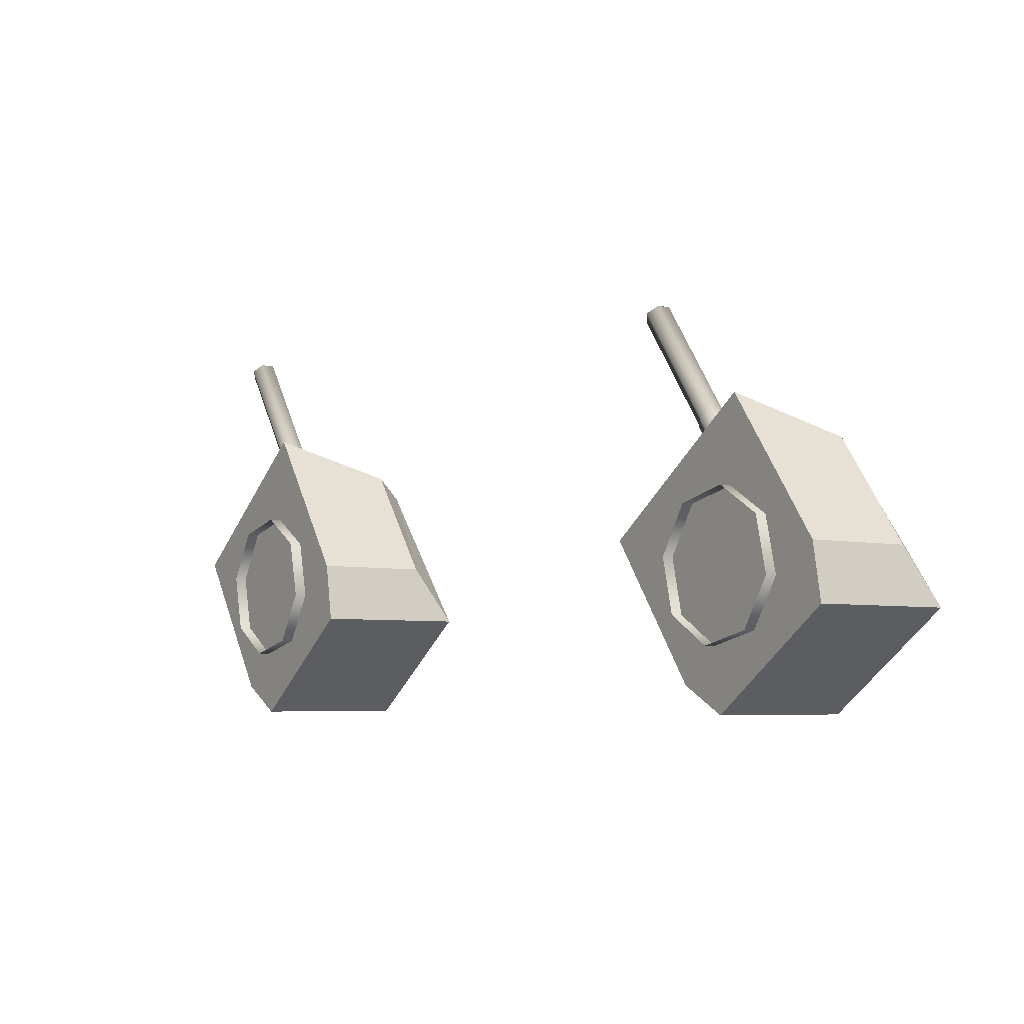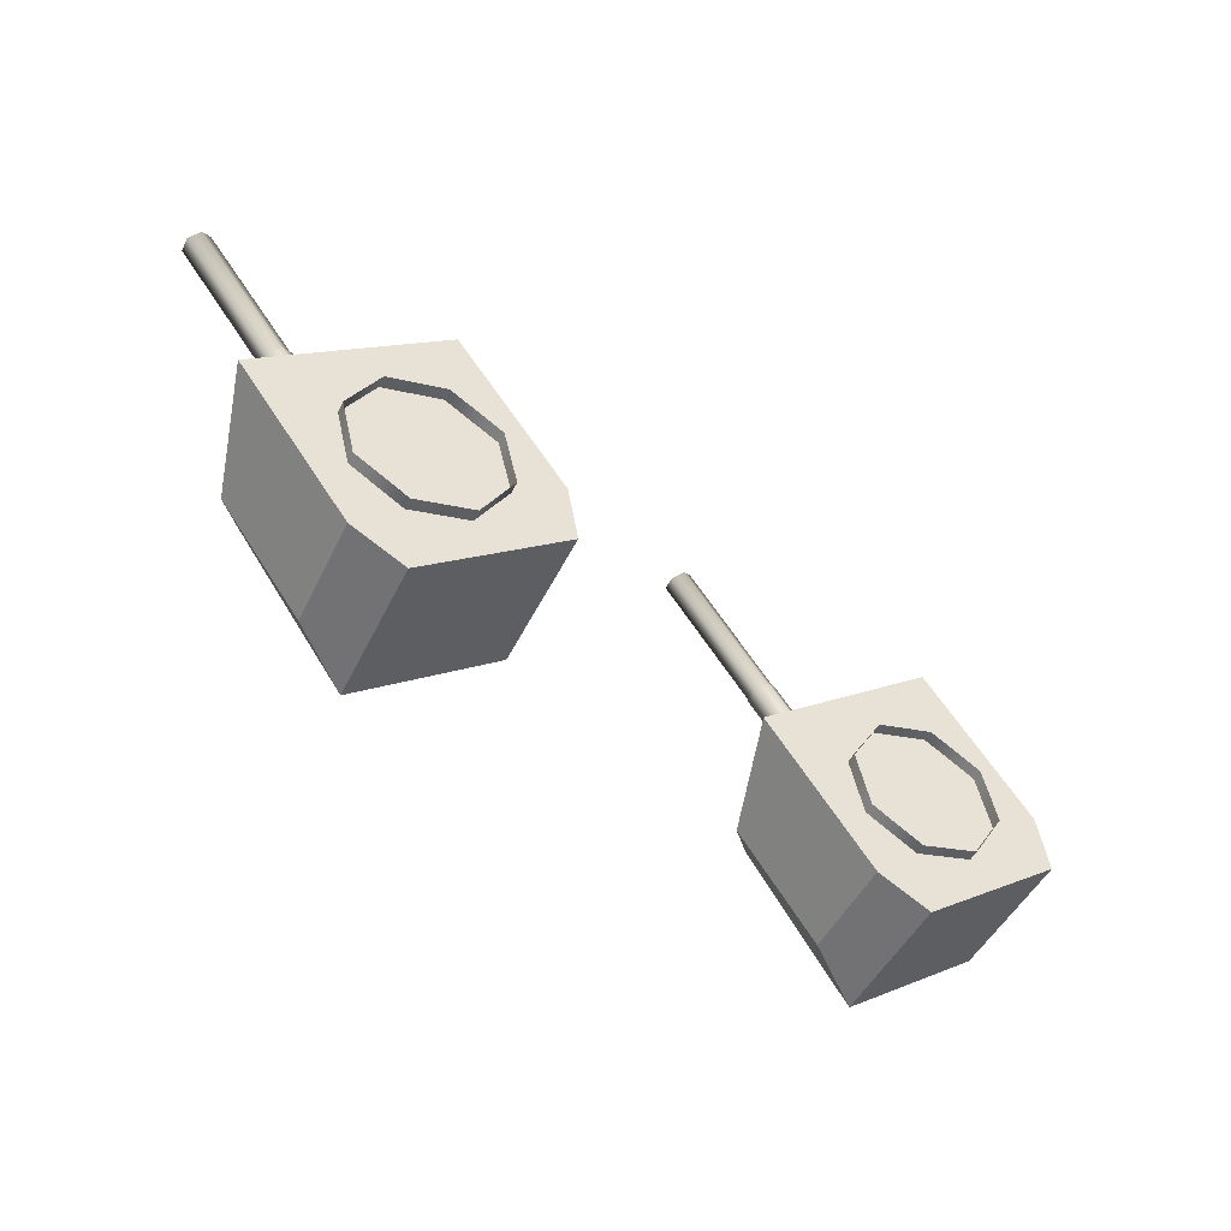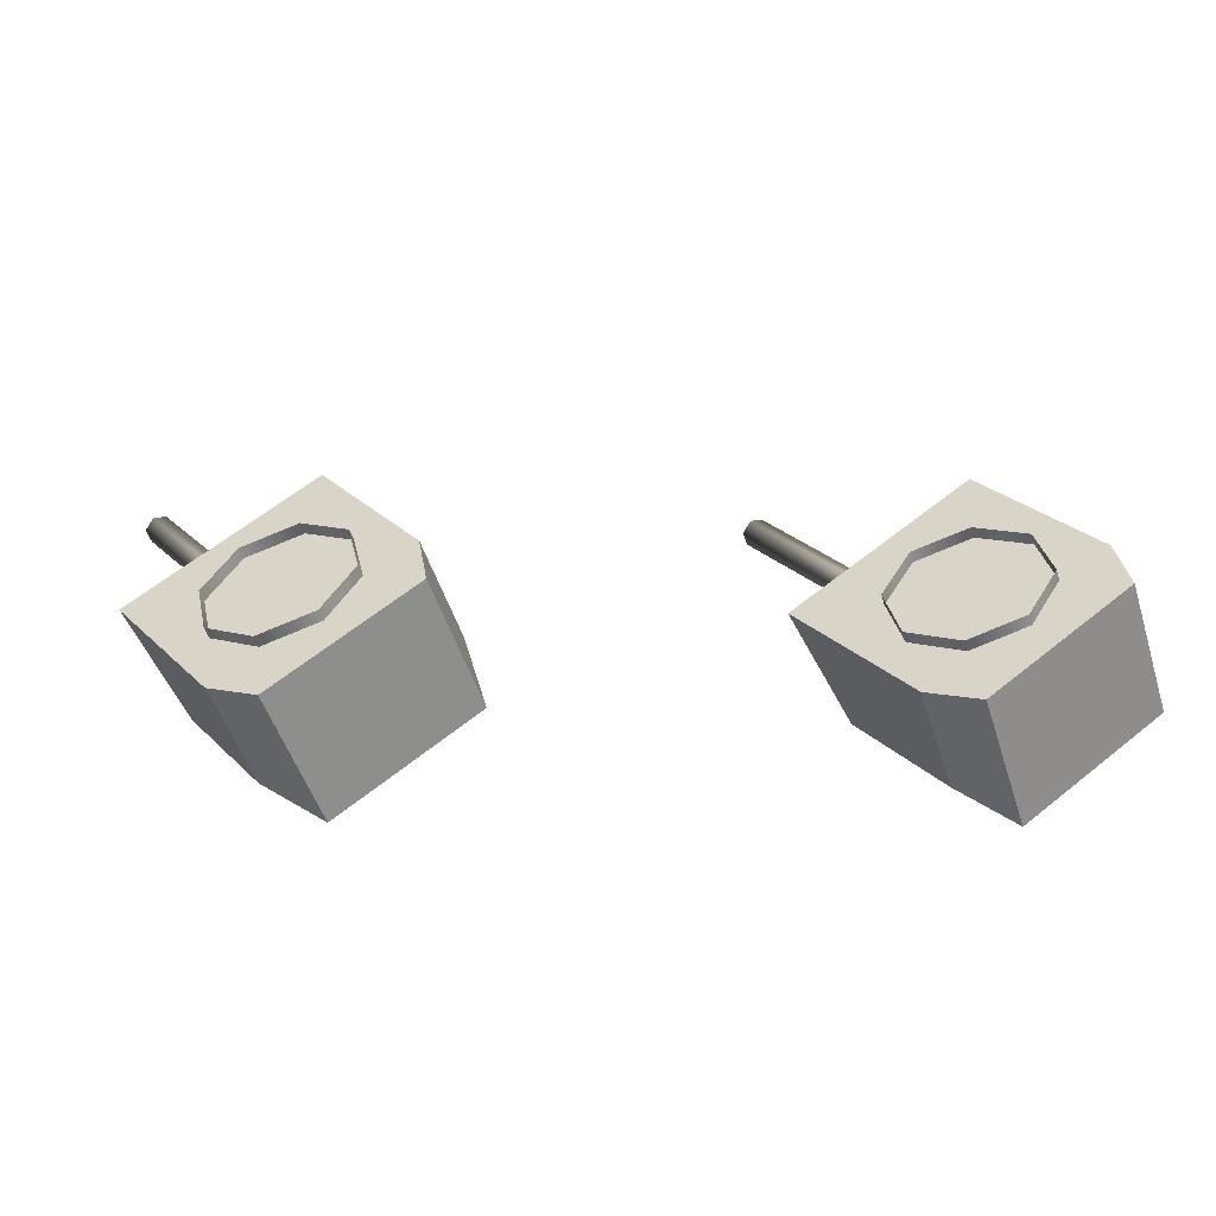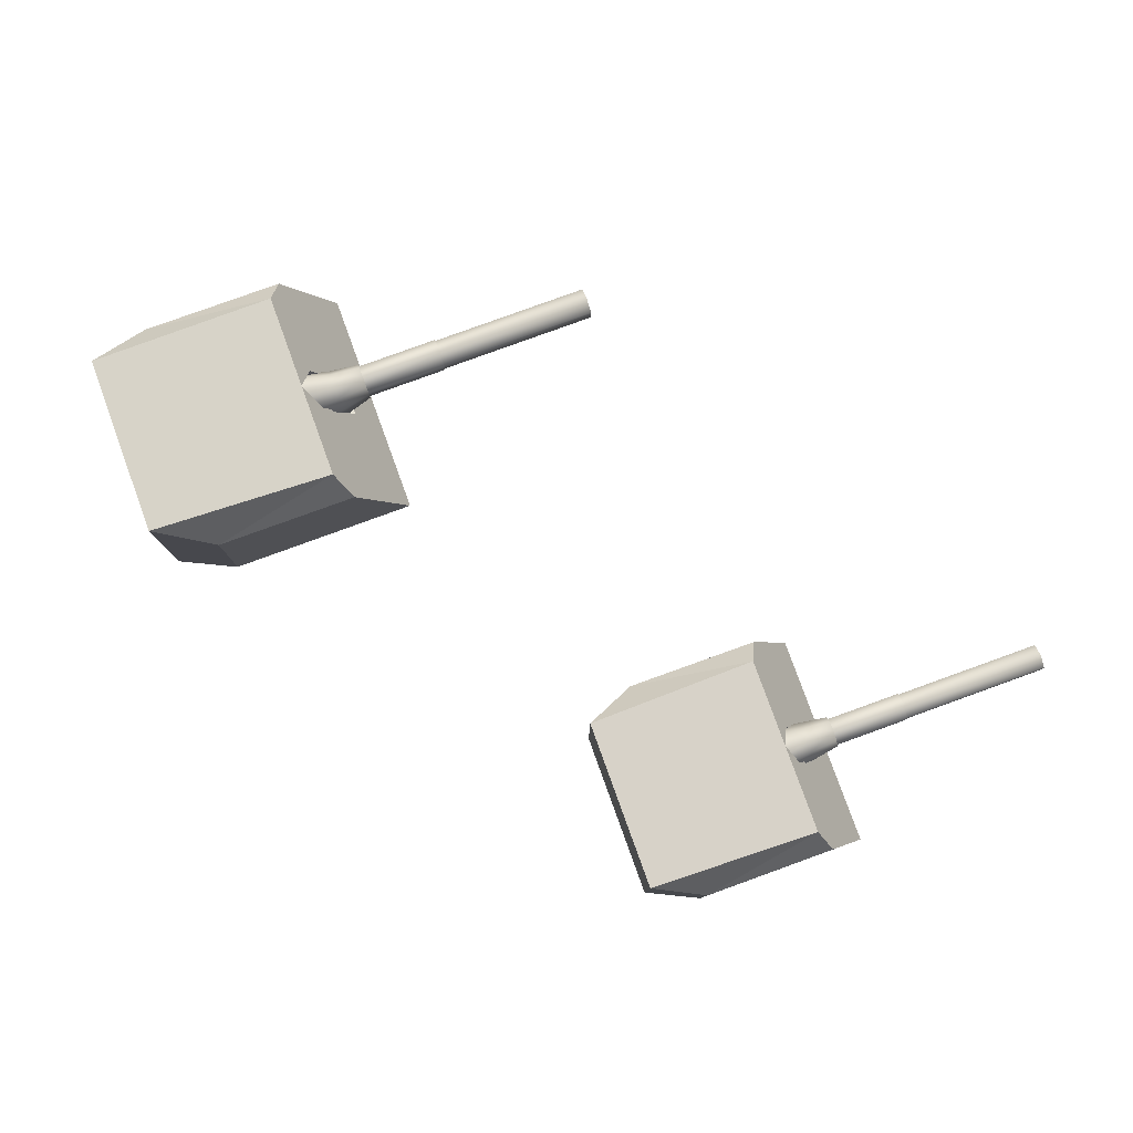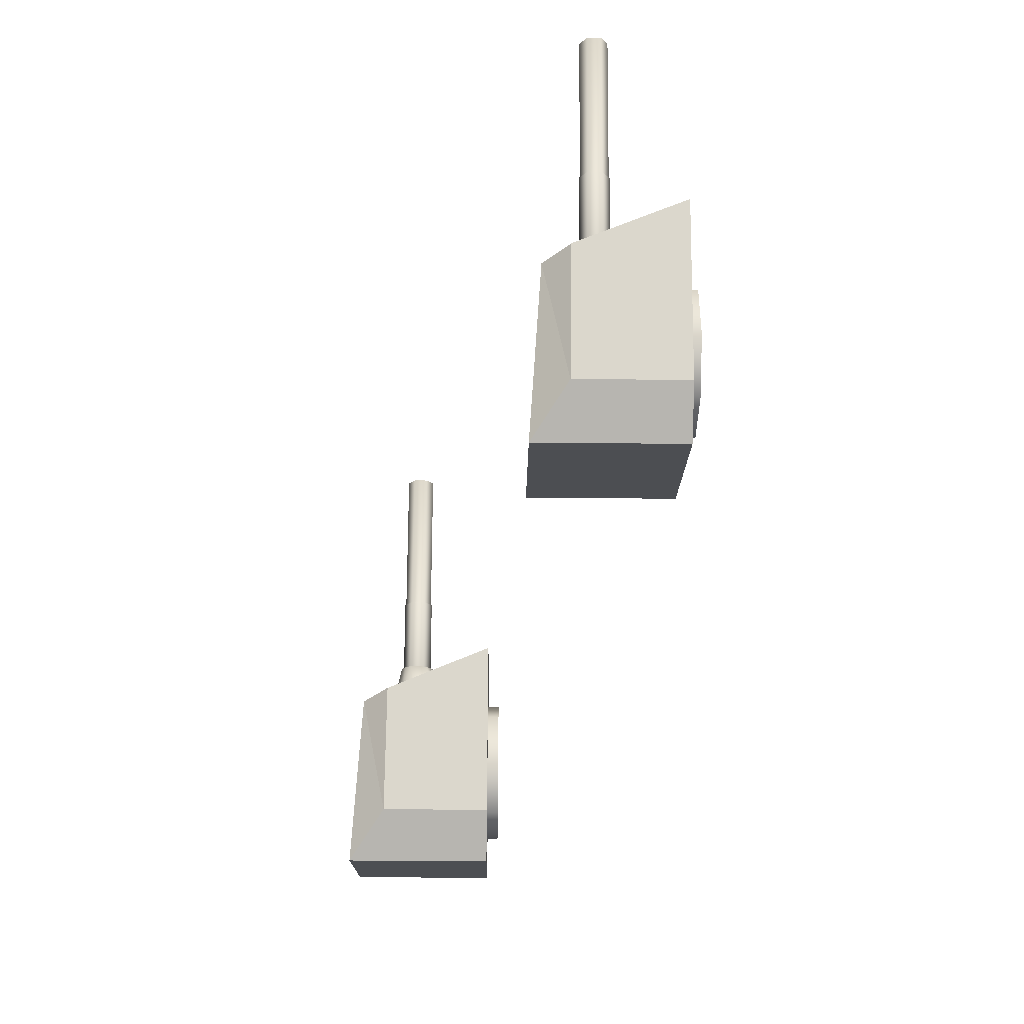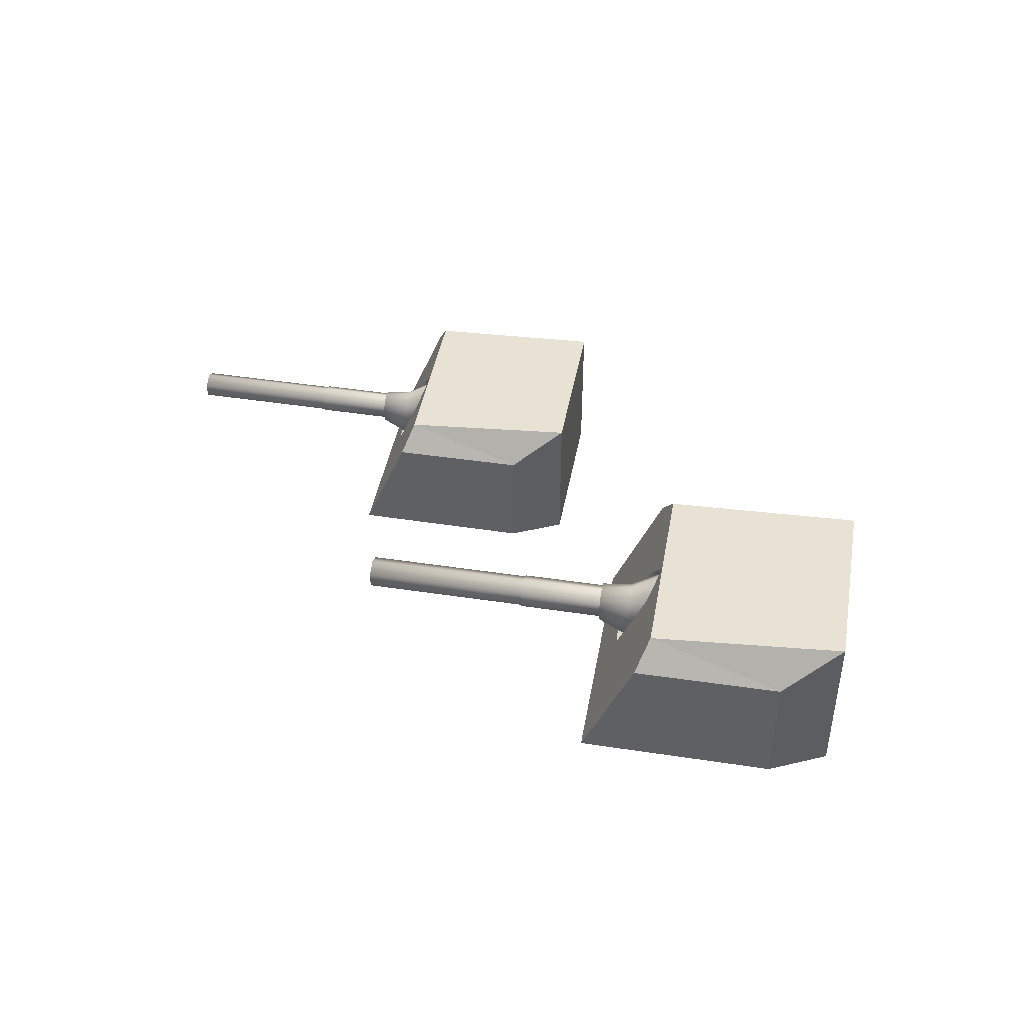
<metadata>
{"format":"obj","ext":"obj","renderer":"f3d","projection":"perspective","resolution":1024,"background":"white","views":[{"elev":-5.4,"azim":56.3,"up":"+Z"},{"elev":-46.9,"azim":-24.7,"up":"+Z"},{"elev":-52.0,"azim":17.9,"up":"+Z"},{"elev":79.5,"azim":-145.6,"up":"+Y"},{"elev":-52.3,"azim":-90.6,"up":"+Z"},{"elev":43.9,"azim":64.6,"up":"+Y"}]}
</metadata>
<code>
o Gun_Z39_main2_barrel.001_Circle.009
v -39.03 5.59 1.172
v -39.4 5.636 1.283
v -39.27 5.476 1.097
v -39.29 6.043 1.363
v -39.4 6.1 1.283
v -39.05 6.077 1.078
v -38.97 5.898 1.137
v -39.25 5.723 1.392
v -38.74 6.428 0.661
v -39.19 6.184 0.9817
v -38.67 5.446 0.71
v -38.88 5.315 0.5556
v -39.51 5.791 1.205
v -41.14 5.713 3.711
v -39.4 5.713 1.283
v -39.4 6.023 1.283
v -41.25 5.946 3.633
v -39.51 5.946 1.205
v -41.25 5.791 3.633
v -41.03 5.791 3.789
v -41.14 5.679 3.711
v -41 5.774 3.806
v -41.03 5.946 3.789
v -41.14 6.058 3.711
v -41.14 6.023 3.711
v -41 5.963 3.806
v -39.86 5.963 2.21
v -39.86 5.774 2.21
v -40 6.058 2.115
v -39.99 5.665 2.099
v -39.84 5.767 2.201
v -39.99 6.072 2.099
v -39.84 5.97 2.201
v -39.26 5.97 1.383
v -39.26 5.767 1.383
v -39.4 6.072 1.28
v -38.65 6.223 0.7227
v -39.24 5.953 1.403
v -39.42 5.59 0.8936
v -39.52 6.043 1.204
v -39.32 6.077 0.8859
v -39.56 5.723 1.175
v -39.41 5.898 0.8268
v -39.03 6.428 0.4503
v -38.88 6.56 0.5556
v -39.1 5.446 0.4013
v -39.12 6.223 0.3885
v -39.29 5.791 1.361
v -39.29 5.946 1.361
v -41.27 5.963 3.616
v -40.13 5.963 2.019
v -41.27 5.774 3.616
v -40.13 5.774 2.019
v -40 5.679 2.115
v -40.13 5.97 1.997
v -39.54 5.97 1.178
v -40.13 5.767 1.997
v -39.54 5.767 1.178
v -39.57 5.953 1.164
v -39.4 5.665 1.28
v -39.26 6.23 0.6557
v -39.94 6.586 -0.007401
v -40.25 6.23 -0.045
v -38.04 4.773 -0.6271
v -38.55 4.773 -1.842
v -37.64 4.773 -1.189
v -39.23 4.773 -1.473
v -39.41 4.773 1.295
v -40.6 4.773 0.4482
v -39.45 5.408 0.9448
v -37.64 6.732 -1.189
v -39.23 6.244 -1.473
v -38.55 6.732 -1.842
v -38.97 6.586 0.6808
v -38.88 5.432 0.5556
v -39.27 5.359 1.096
v -39.07 5.475 0.4207
v -38.88 6.519 0.5556
v -38.01 6.586 1.369
v -38.86 6.23 0.947
v -37.87 6.23 1.648
v -36.72 4.773 -0.535
v -36.85 4.773 0.2193
v -38.23 4.773 2.141
v -39.07 5.408 1.215
v -36.85 6.244 0.2193
v -36.72 6.732 -0.535
v -38.7 5.475 0.6906
v -38.68 6.203 0.7013
v -39.09 6.203 0.41
v -38.65 4.791 -0.9863
v -37.91 4.617 -0.8139
v -38.65 4.617 -0.9863
v -39.47 4.791 0.1647
v -39.3 4.617 -0.581
v -39.47 4.617 0.1647
v -39.3 4.791 -0.581
v -39.07 4.791 0.8139
v -39.07 4.617 0.8139
v -37.5 4.791 -0.1647
v -37.5 4.617 -0.1647
v -37.67 4.617 0.581
v -38.32 4.791 0.9864
v -38.32 4.617 0.9864
v -37.67 4.791 0.581
v -37.91 4.791 -0.8139
f 61 62 63
f 64 65 66
f 67 68 69
f 70 61 63
f 65 71 66
f 65 72 73
f 74 73 62
f 62 72 63
f 63 67 69
f 75 70 76
f 77 61 70
f 61 78 74
f 79 80 81
f 64 82 83
f 68 83 84
f 85 76 68
f 71 82 66
f 82 86 83
f 74 87 71
f 79 86 87
f 81 83 86
f 85 75 76
f 80 88 85
f 80 78 89
f 61 74 62
f 64 67 65
f 67 64 68
f 63 69 70
f 69 68 70
f 68 76 70
f 65 73 71
f 65 67 72
f 74 71 73
f 62 73 72
f 63 72 67
f 75 77 70
f 77 90 61
f 61 90 78
f 79 74 80
f 64 66 82
f 68 64 83
f 68 84 85
f 84 81 85
f 81 80 85
f 71 87 82
f 82 87 86
f 74 79 87
f 79 81 86
f 81 84 83
f 85 88 75
f 80 89 88
f 80 74 78
f 1 2 3
f 2 4 5
f 6 5 4
f 7 8 1
f 9 10 6
f 11 7 1
f 12 1 3
f 13 14 15
f 16 17 18
f 18 19 13
f 20 21 22
f 23 24 25
f 20 26 23
f 22 27 26
f 21 28 22
f 26 29 24
f 28 30 31
f 27 32 29
f 28 33 27
f 31 34 33
f 30 35 31
f 33 36 32
f 37 6 7
f 6 38 7
f 38 2 8
f 2 39 3
f 2 5 40
f 41 5 10
f 42 43 39
f 44 10 45
f 46 43 47
f 12 39 46
f 14 48 15
f 23 16 49
f 20 49 48
f 19 21 14
f 24 17 25
f 50 19 17
f 51 52 50
f 53 21 52
f 29 50 24
f 53 30 54
f 32 51 29
f 55 53 51
f 56 57 55
f 58 30 57
f 36 55 32
f 47 41 44
f 59 41 43
f 2 59 42
f 1 8 2
f 6 10 5
f 7 38 8
f 9 45 10
f 11 37 7
f 12 11 1
f 13 19 14
f 16 25 17
f 18 17 19
f 20 14 21
f 23 26 24
f 20 22 26
f 22 28 27
f 21 54 28
f 26 27 29
f 28 54 30
f 27 33 32
f 28 31 33
f 31 35 34
f 30 60 35
f 33 34 36
f 37 9 6
f 6 4 38
f 38 4 2
f 2 42 39
f 41 40 5
f 42 59 43
f 44 41 10
f 46 39 43
f 12 3 39
f 14 20 48
f 23 25 16
f 20 23 49
f 19 52 21
f 24 50 17
f 50 52 19
f 51 53 52
f 53 54 21
f 29 51 50
f 53 57 30
f 32 55 51
f 55 57 53
f 56 58 57
f 58 60 30
f 36 56 55
f 47 43 41
f 59 40 41
f 2 40 59
f 91 92 93
f 94 95 96
f 97 93 95
f 98 96 99
f 92 100 101
f 102 103 104
f 101 105 102
f 104 98 99
f 91 106 92
f 94 97 95
f 97 91 93
f 98 94 96
f 92 106 100
f 102 105 103
f 101 100 105
f 104 103 98
o Gun_Z39_main2_turret_Circle.006
v -45.4 4.138 1.371
v -46.24 3.782 0.9455
v -45.26 3.782 1.65
v -45.42 2.325 -0.6252
v -44.1 2.325 -0.5276
v -44.24 2.325 0.2261
v -46.8 2.325 1.291
v -45.62 2.325 2.142
v -46.46 2.96 1.212
v -46.66 2.911 1.093
v -45.02 4.284 -1.185
v -45.02 2.325 -1.185
v -44.24 3.796 0.2261
v -46.36 4.138 0.6788
v -44.1 4.284 -0.5276
v -46.27 2.984 0.554
v -46.08 3.027 0.6897
v -46.27 4.071 0.554
v -46.06 3.756 0.7004
v -46.65 3.782 0.6525
v -47.32 4.138 -0.01343
v -47.63 3.782 -0.05231
v -45.93 2.325 -1.842
v -46.6 2.325 -1.477
v -47.98 2.325 0.4394
v -46.83 2.96 0.9408
v -46.6 3.796 -1.477
v -45.93 4.284 -1.842
v -46.46 3.027 0.4182
v -46.47 3.756 0.4075
v -45.28 2.17 -0.8115
v -44.88 2.344 -0.1606
v -44.88 2.17 -0.1606
v -45.06 2.17 0.5844
v -45.71 2.344 0.987
v -45.71 2.17 0.987
v -45.06 2.344 0.5844
v -46.45 2.344 0.8115
v -46.45 2.17 0.8115
v -46.03 2.344 -0.987
v -46.03 2.17 -0.987
v -46.86 2.344 0.1606
v -46.68 2.17 -0.5844
v -46.86 2.17 0.1606
v -46.68 2.344 -0.5844
v -45.28 2.344 -0.8115
v -46.42 3.142 1.17
v -46.79 3.189 1.28
v -46.66 3.028 1.094
v -46.68 3.596 1.36
v -46.79 3.653 1.28
v -46.44 3.63 1.075
v -46.36 3.451 1.135
v -46.64 3.275 1.389
v -46.12 3.98 0.6599
v -46.57 3.736 0.9788
v -46.05 2.998 0.7092
v -46.27 2.867 0.554
v -46.9 3.343 1.201
v -48.53 3.266 3.7
v -46.79 3.266 1.28
v -46.79 3.576 1.28
v -48.64 3.498 3.622
v -46.9 3.498 1.201
v -48.64 3.343 3.621
v -48.42 3.343 3.778
v -48.53 3.231 3.7
v -48.4 3.326 3.796
v -48.42 3.498 3.778
v -48.53 3.61 3.7
v -48.53 3.576 3.7
v -48.4 3.515 3.796
v -47.25 3.515 2.204
v -47.25 3.326 2.204
v -47.39 3.61 2.108
v -47.38 3.217 2.093
v -47.23 3.319 2.196
v -47.38 3.624 2.093
v -47.23 3.522 2.196
v -46.65 3.522 1.379
v -46.65 3.319 1.379
v -46.79 3.624 1.276
v -46.03 3.775 0.722
v -46.62 3.505 1.399
v -46.8 3.142 0.8897
v -46.9 3.596 1.2
v -46.71 3.63 0.8824
v -46.94 3.275 1.171
v -46.79 3.451 0.823
v -46.41 3.98 0.448
v -46.27 4.112 0.554
v -46.48 2.998 0.3987
v -46.5 3.775 0.3859
v -46.68 3.343 1.358
v -46.68 3.498 1.358
v -48.67 3.515 3.604
v -47.52 3.515 2.013
v -48.67 3.326 3.604
v -47.52 3.326 2.013
v -47.39 3.231 2.108
v -47.52 3.522 1.99
v -46.93 3.522 1.174
v -47.52 3.319 1.99
v -46.93 3.319 1.174
v -46.96 3.505 1.16
v -46.79 3.217 1.276
f 107 108 109
f 110 111 112
f 113 112 114
f 115 116 113
f 117 111 118
f 111 119 112
f 120 121 117
f 107 119 121
f 109 112 119
f 115 122 116
f 108 123 115
f 108 124 125
f 126 127 128
f 110 129 118
f 130 113 131
f 132 126 128
f 129 117 118
f 129 133 134
f 120 134 127
f 127 133 128
f 128 130 131
f 122 132 116
f 135 126 132
f 126 124 120
f 107 120 108
f 110 118 111
f 113 110 112
f 113 114 115
f 114 109 115
f 109 108 115
f 117 121 111
f 111 121 119
f 120 107 121
f 107 109 119
f 109 114 112
f 115 123 122
f 108 125 123
f 108 120 124
f 126 120 127
f 110 130 129
f 130 110 113
f 128 131 132
f 131 113 132
f 113 116 132
f 129 134 117
f 129 130 133
f 120 117 134
f 127 134 133
f 128 133 130
f 122 135 132
f 135 136 126
f 126 136 124
f 137 138 139
f 140 141 142
f 139 143 140
f 142 144 145
f 146 137 147
f 148 149 150
f 151 147 149
f 144 150 145
f 137 152 138
f 140 143 141
f 139 138 143
f 142 141 144
f 146 152 137
f 148 151 149
f 151 146 147
f 144 148 150
f 153 154 155
f 154 156 157
f 158 157 156
f 159 160 153
f 161 162 158
f 163 159 153
f 164 153 155
f 165 166 167
f 168 169 170
f 170 171 165
f 172 173 174
f 175 176 177
f 172 178 175
f 174 179 178
f 173 180 174
f 178 181 176
f 180 182 183
f 179 184 181
f 180 185 179
f 183 186 185
f 182 187 183
f 185 188 184
f 189 158 159
f 158 190 159
f 190 154 160
f 154 191 155
f 154 157 192
f 193 157 162
f 194 195 191
f 196 162 197
f 198 195 199
f 164 191 198
f 166 200 167
f 175 168 201
f 172 201 200
f 171 173 166
f 176 169 177
f 202 171 169
f 203 204 202
f 205 173 204
f 181 202 176
f 205 182 206
f 184 203 181
f 207 205 203
f 208 209 207
f 210 182 209
f 188 207 184
f 199 193 196
f 211 193 195
f 154 211 194
f 153 160 154
f 158 162 157
f 159 190 160
f 161 197 162
f 163 189 159
f 164 163 153
f 165 171 166
f 168 177 169
f 170 169 171
f 172 166 173
f 175 178 176
f 172 174 178
f 174 180 179
f 173 206 180
f 178 179 181
f 180 206 182
f 179 185 184
f 180 183 185
f 183 187 186
f 182 212 187
f 185 186 188
f 189 161 158
f 158 156 190
f 190 156 154
f 154 194 191
f 193 192 157
f 194 211 195
f 196 193 162
f 198 191 195
f 164 155 191
f 166 172 200
f 175 177 168
f 172 175 201
f 171 204 173
f 176 202 169
f 202 204 171
f 203 205 204
f 205 206 173
f 181 203 202
f 205 209 182
f 184 207 203
f 207 209 205
f 208 210 209
f 210 212 182
f 188 208 207
f 199 195 193
f 211 192 193
f 154 192 211

</code>
